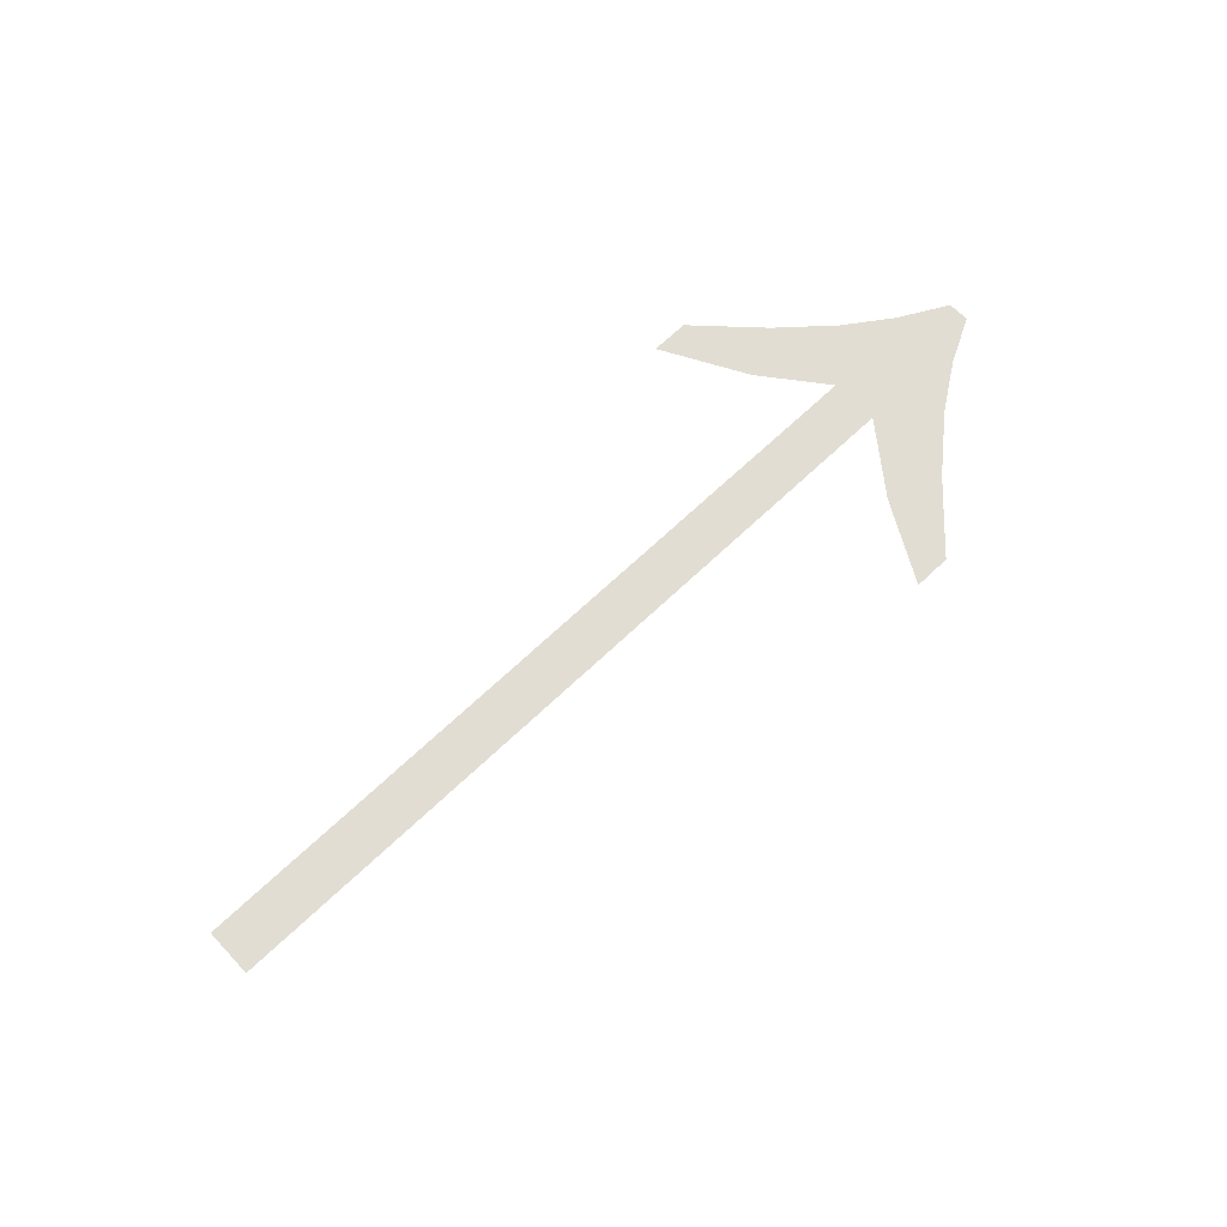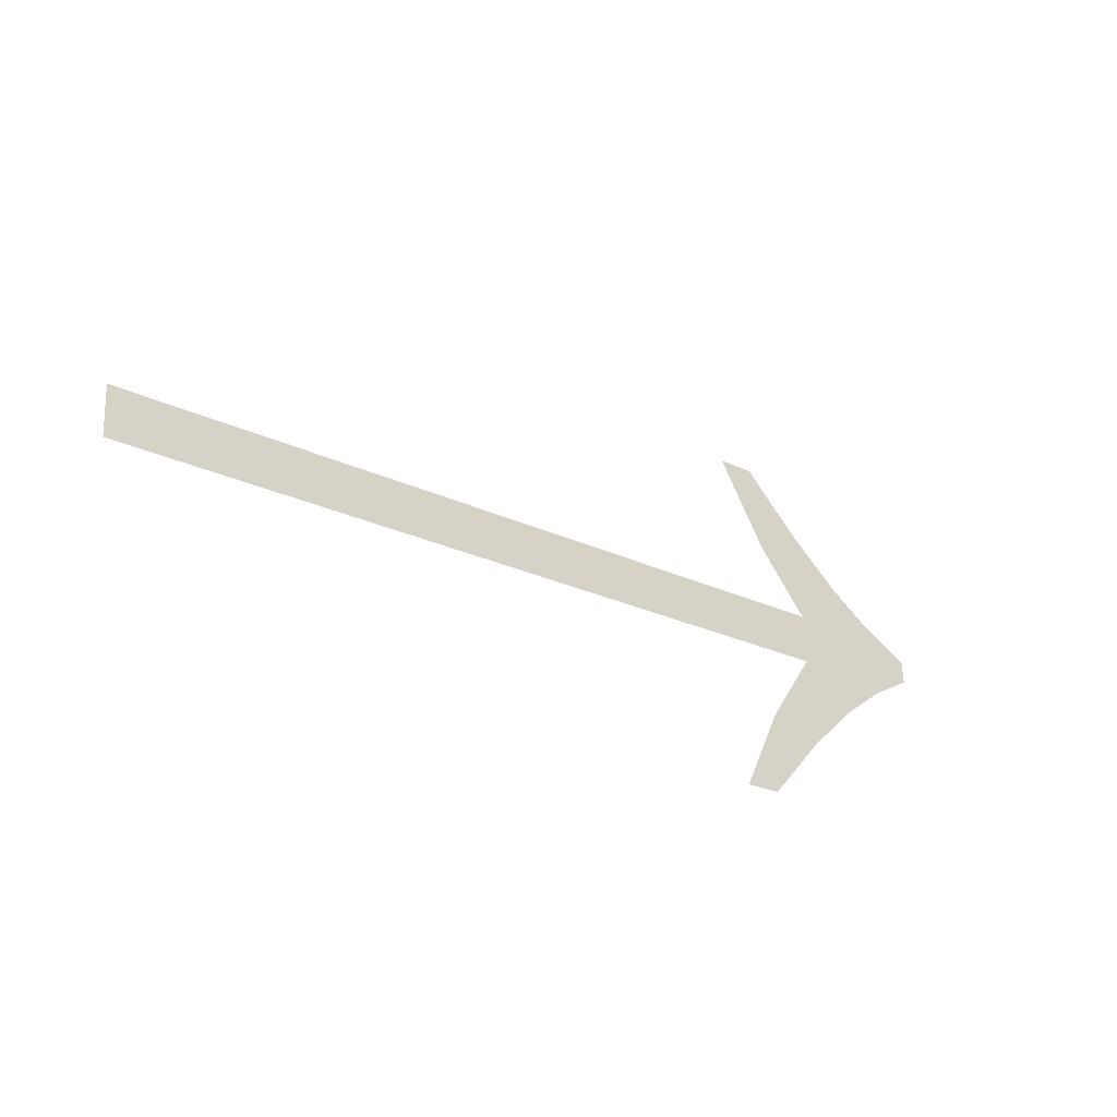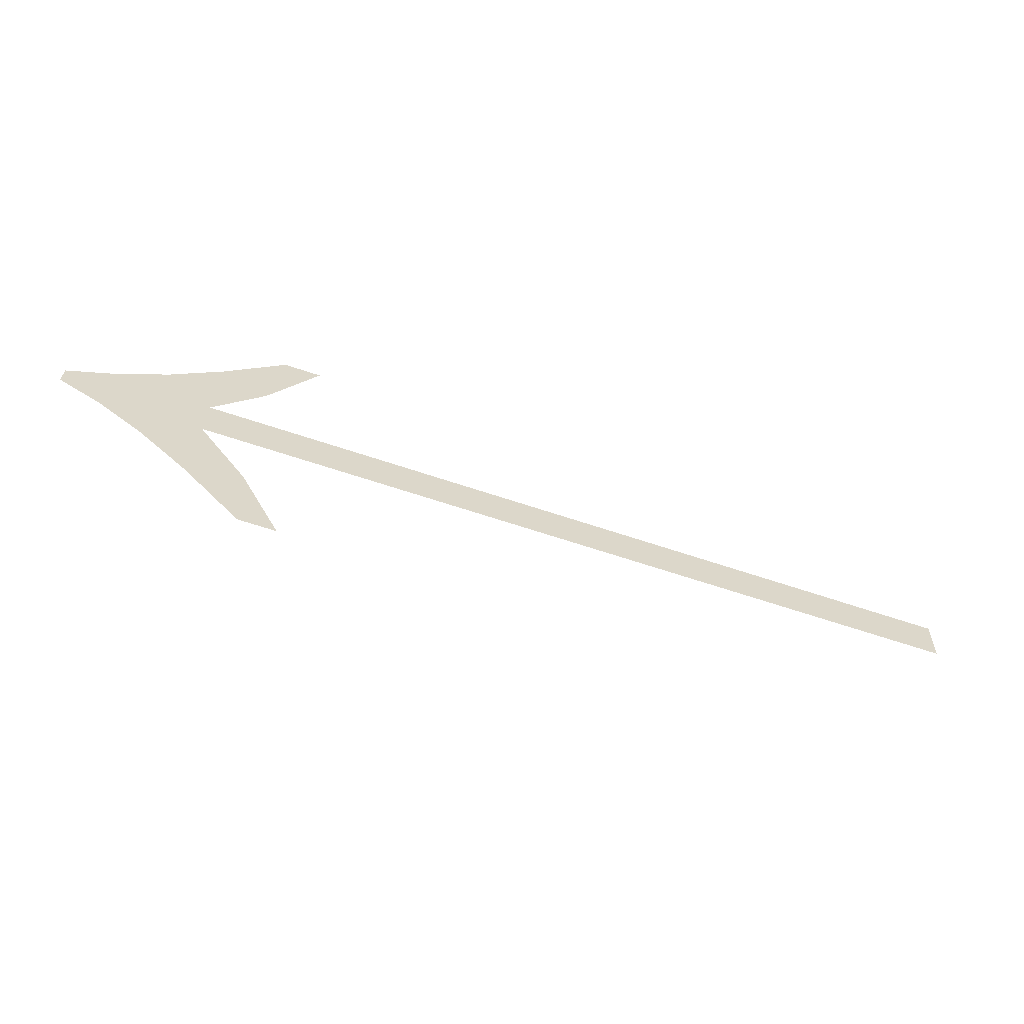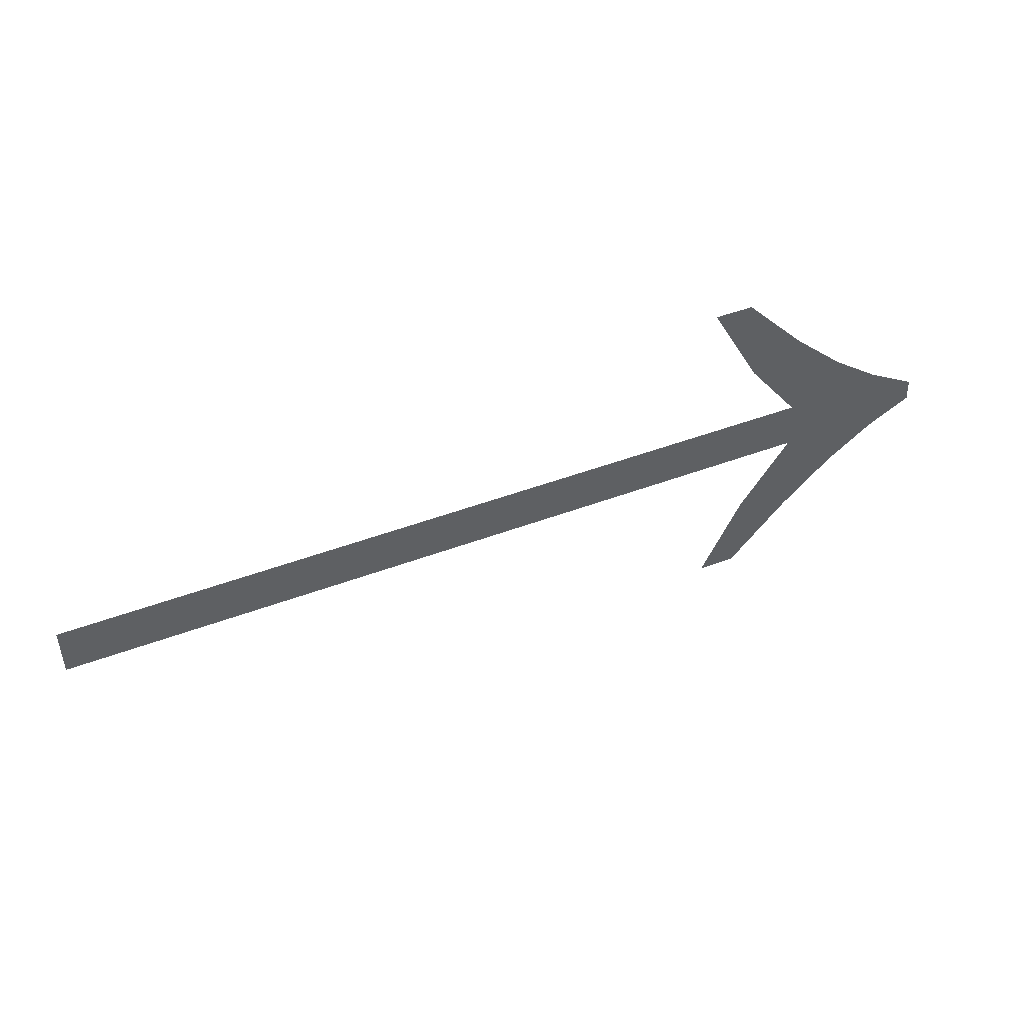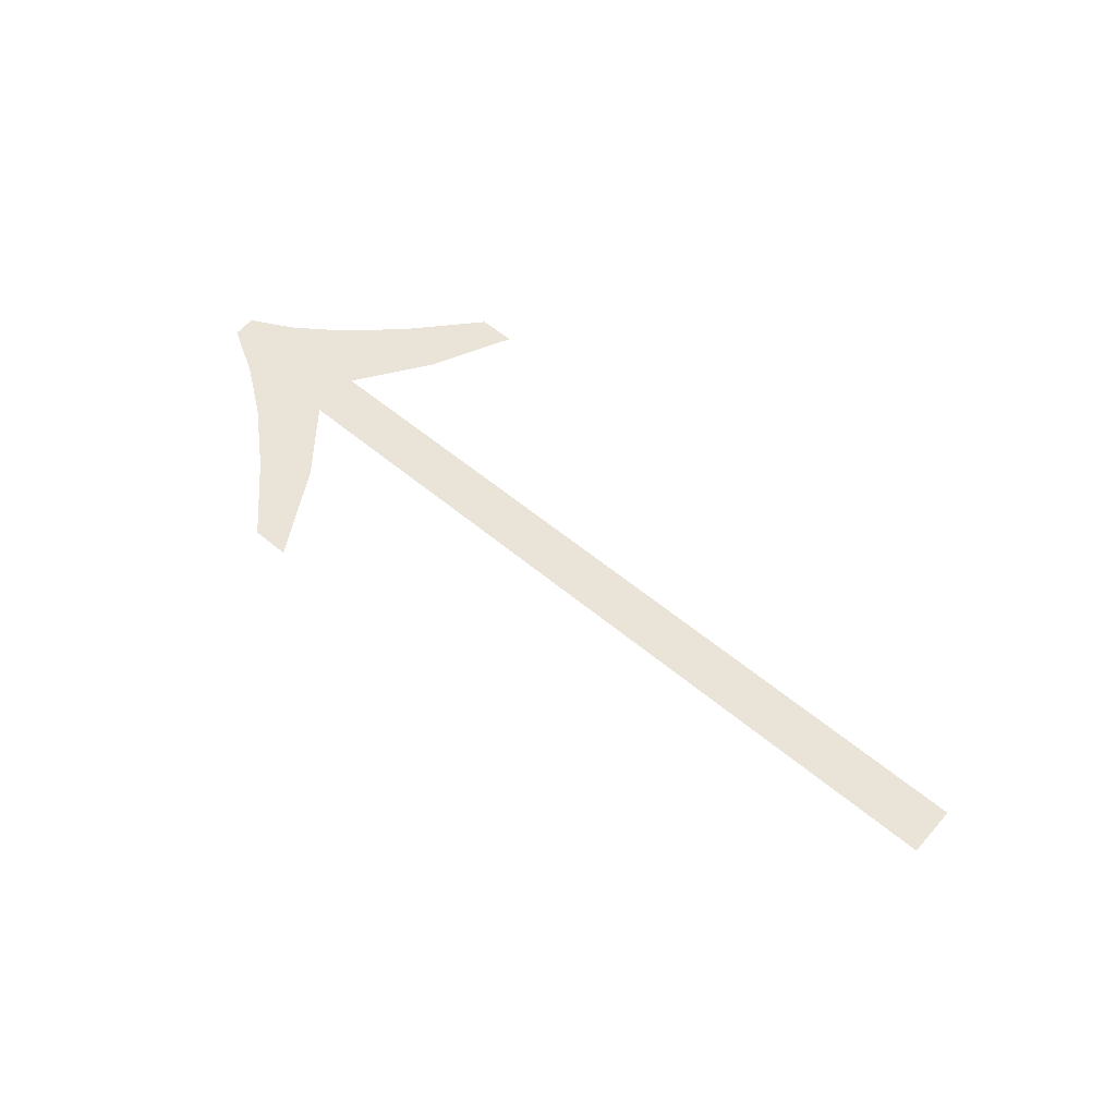
<metadata>
{"format":"obj","ext":"obj","renderer":"f3d","projection":"perspective","resolution":1024,"background":"white","views":[{"elev":69.8,"azim":136.8,"up":"+Y"},{"elev":-24.3,"azim":141.5,"up":"+Z"},{"elev":-65.1,"azim":-18.7,"up":"+Z"},{"elev":47.0,"azim":156.9,"up":"+Z"},{"elev":57.3,"azim":41.0,"up":"+Y"}]}
</metadata>
<code>
o ___1_1_8/___1_8/mesh123/mesh123-geometry#mesh123-geometry
v 0.5761 0.05539 0.07894
v 0.5749 0.05522 0.08198
v 0.5749 0.05532 0.08019
v 0.576 0.0553 0.08057
v 0.5749 0.05517 0.08297
v 0.5769 0.05539 0.07894
v 0.5749 0.05507 0.08477
v 0.5907 0.05522 0.08198
v 0.5739 0.05512 0.08386
v 0.5759 0.05509 0.08426
v 0.5907 0.05517 0.08297
v 0.5739 0.05527 0.0811
v 0.5761 0.055 0.08601
v 0.573 0.05515 0.0832
v 0.5769 0.055 0.08601
v 0.5729 0.05523 0.08175
v 0.572 0.05518 0.08266
v 0.572 0.05521 0.08221
f 1 2 3
f 2 1 4
f 3 2 1
f 4 1 2
f 5 3 2
f 2 3 5
f 4 1 6
f 6 1 4
f 7 3 5
f 5 3 7
f 8 5 2
f 2 5 8
f 9 3 7
f 7 3 9
f 7 5 10
f 10 5 7
f 5 8 11
f 11 8 5
f 9 12 3
f 3 12 9
f 7 10 13
f 13 10 7
f 14 12 9
f 9 12 14
f 13 10 15
f 15 10 13
f 14 16 12
f 12 16 14
f 17 16 14
f 14 16 17
f 16 17 18
f 18 17 16

</code>
